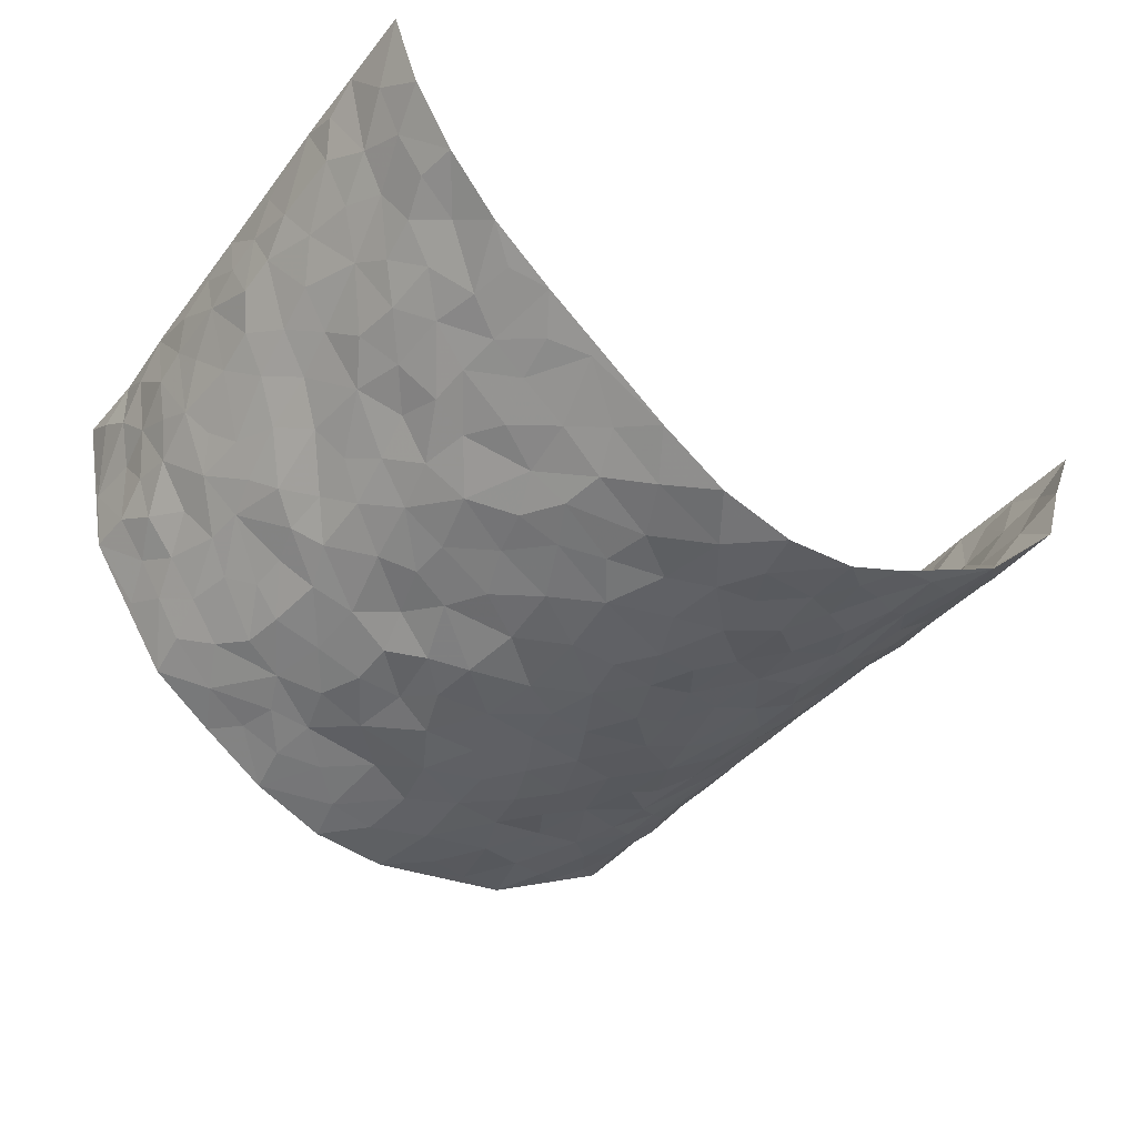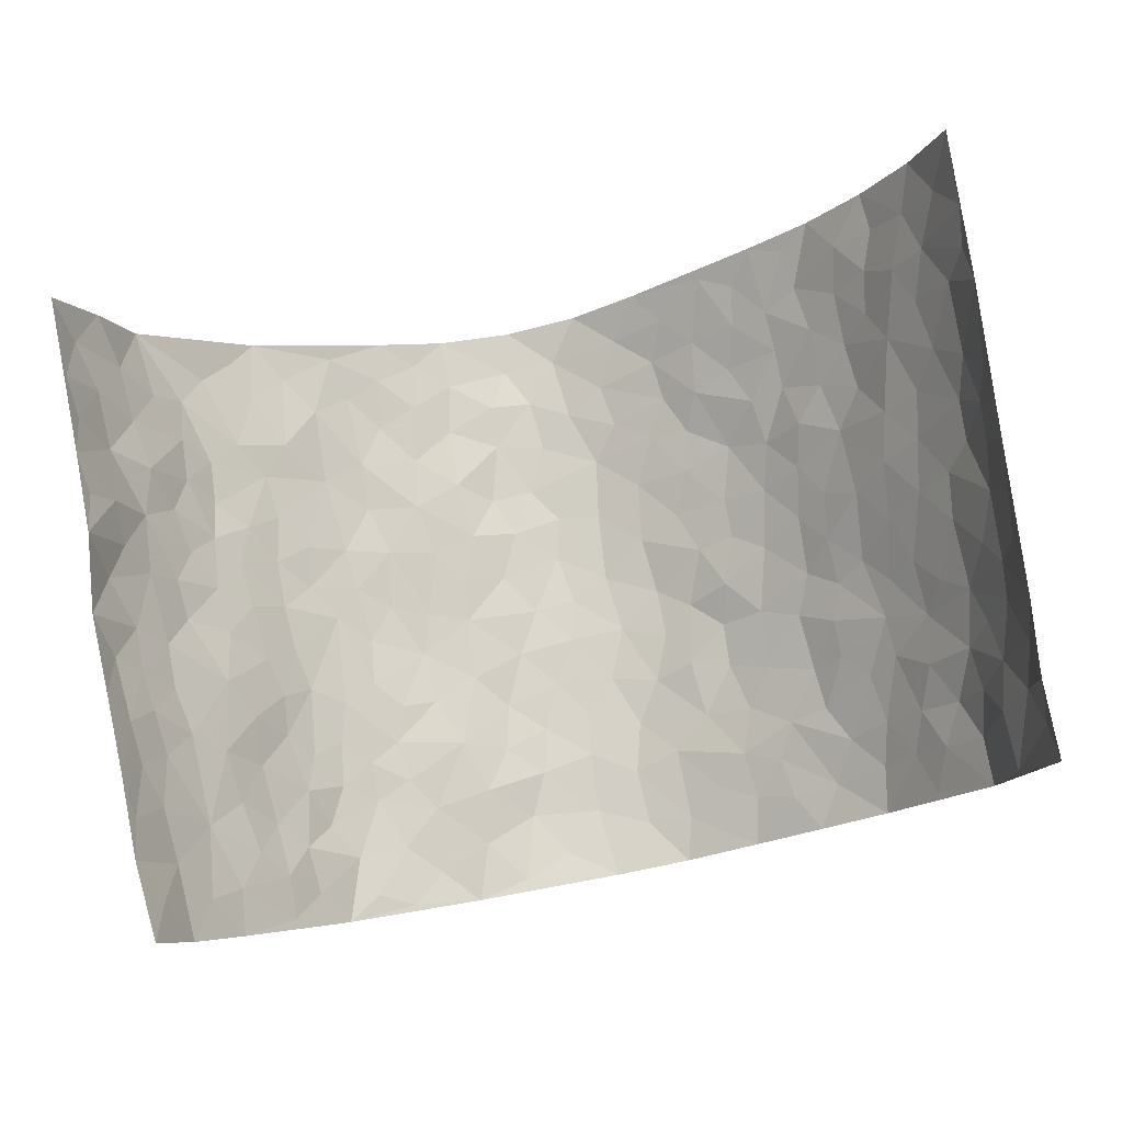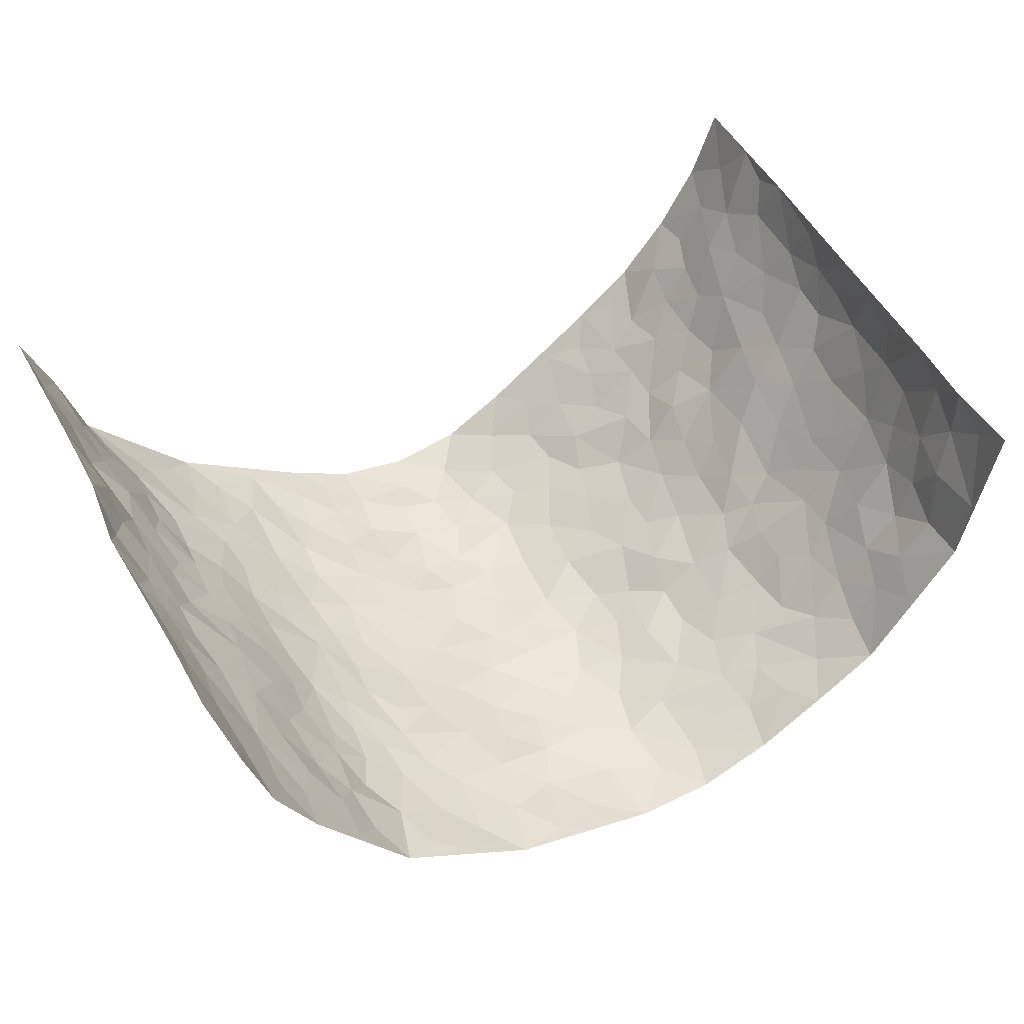
<metadata>
{"format":"obj","ext":"obj","renderer":"f3d","projection":"perspective","resolution":1024,"background":"white","views":[{"elev":-44.1,"azim":141.5,"up":"+Z"},{"elev":78.8,"azim":-11.5,"up":"+Z"},{"elev":47.4,"azim":-28.1,"up":"+Z"}]}
</metadata>
<code>
v -0.6955 0.009785 0.3756
v -0.6931 1.005 0.3685
v 0.6458 0.003846 0.3882
v 0.7145 0.9995 0.3623
v -0.6323 0.3978 0.1988
v -0.7102 0.5069 0.3638
v -0.6609 0.3636 0.2538
v 0.001091 0.001502 -0.2305
v -0.7054 0.258 0.3684
v -0.6893 0.3445 0.3127
v -0.597 0.006335 0.1502
v -0.7059 0.1335 0.3694
v -0.5788 0.2971 0.1314
v -0.6583 0.006942 0.2578
v -0.655 0.2942 0.2384
v -0.4504 0.004793 -0.04832
v -0.6988 0.1955 0.3491
v -0.2804 0.1688 -0.1515
v -0.6196 0.3268 0.1837
v -0.663 0.1258 0.2604
v -0.6812 0.07066 0.3203
v -0.6292 0.06892 0.2027
v -0.5571 0.1313 0.1008
v -0.5892 0.07941 0.1422
v -0.6685 0.2133 0.2697
v -0.6846 0.2767 0.3019
v -0.6177 0.1816 0.1776
v -0.5707 0.214 0.1149
v -0.6662 0.4943 0.2568
v -0.7076 0.3829 0.3662
v -0.6075 1.001 0.136
v -0.4763 0.2259 -0.01069
v 0.2523 0.1576 -0.1707
v -0.6936 0.7548 0.3706
v -0.3454 0.3957 -0.121
v -0.6128 0.7574 0.1909
v -0.6262 0.8358 0.2019
v -0.5008 0.4465 0.02558
v -0.5135 0.6099 0.03812
v -0.4385 1.002 -0.04447
v -0.6872 0.6924 0.3484
v -0.5537 0.5668 0.08546
v -0.3622 0.7567 -0.1087
v -0.4586 0.2834 -0.03194
v -0.4237 0.2282 -0.06742
v -0.4534 0.1653 -0.04585
v -0.4071 0.64 -0.07101
v -0.3442 0.5625 -0.1237
v 0.1681 0.4729 -0.2214
v -0.3169 0.2231 -0.1346
v -0.2012 0.6121 -0.19
v -0.3507 0.6321 -0.1187
v -0.2901 0.05956 -0.1499
v -0.5379 0.7142 0.05331
v -0.3723 0.1968 -0.107
v -0.6616 0.6236 0.2667
v -0.03635 0.3481 -0.2332
v 0.05956 0.339 -0.2352
v 0.2821 0.4502 -0.152
v -0.09238 0.5519 -0.2297
v -0.1589 0.5569 -0.2055
v 0.09539 0.6295 -0.2404
v -0.5303 0.3503 0.06898
v -0.6059 0.5785 0.1561
v -0.6864 0.8154 0.3429
v -0.4911 0.133 0.007801
v -0.3447 0.01446 -0.1123
v -0.6313 0.4712 0.197
v -0.529 0.1763 0.0515
v -0.5248 0.02209 0.05204
v -0.2386 0.003464 -0.1755
v -0.5232 0.09223 0.05432
v -0.4855 0.0567 -0.003702
v -0.3993 0.04007 -0.07861
v -0.4182 0.1068 -0.07282
v -0.6607 0.6913 0.2881
v -0.6913 0.8797 0.3617
v -0.6018 0.5135 0.1449
v 0.00265 0.9974 -0.2521
v -0.631 0.6802 0.2042
v -0.4927 0.3189 0.008228
v -0.4581 0.4649 -0.02932
v 0.009068 0.5711 -0.2477
v -0.04719 0.483 -0.2361
v 0.005717 0.4195 -0.2341
v -0.1225 0.1288 -0.215
v -0.4943 0.6742 0.01372
v -0.6876 0.5691 0.3033
v -0.5938 0.6956 0.1434
v -0.4143 0.3001 -0.07402
v -0.5353 0.2716 0.06375
v -0.4471 0.6923 -0.03592
v -0.168 0.4858 -0.2052
v -0.2544 0.4371 -0.1764
v -0.5456 0.6532 0.07283
v -0.01002 0.1167 -0.235
v -0.384 0.5135 -0.09448
v -0.326 0.2904 -0.1331
v -0.2326 0.505 -0.1839
v -0.1752 0.3825 -0.1997
v -0.6956 0.6299 0.3696
v -0.5812 0.6272 0.1195
v -0.6376 0.5846 0.213
v -0.3423 0.1123 -0.1196
v -0.4625 0.5371 -0.02225
v -0.5601 0.4108 0.109
v -0.1277 0.3245 -0.2171
v -0.1453 0.25 -0.2064
v -0.4607 0.6157 -0.02585
v 0.1117 0.7282 -0.2377
v -0.002063 0.2148 -0.2315
v -0.07109 0.2733 -0.227
v 0.006524 0.2882 -0.235
v -0.3964 0.3668 -0.08402
v -0.1889 0.185 -0.1855
v -0.5468 0.4925 0.08183
v -0.4858 0.385 0.006005
v -0.4454 0.3951 -0.04482
v -0.2939 0.5263 -0.1554
v -0.2492 0.3511 -0.1715
v -0.3362 0.4696 -0.131
v -0.2166 0.272 -0.1761
v -0.08866 0.4117 -0.2267
v -0.5088 0.5357 0.03516
v -0.08955 0.1986 -0.2186
v -0.2079 0.09497 -0.1858
v -0.3739 0.2608 -0.1036
v -0.6959 0.4444 0.314
v -0.6673 0.4268 0.2603
v 0.09521 0.4219 -0.2344
v 0.2053 0.2373 -0.1945
v 0.08557 0.5162 -0.238
v 0.02217 0.4876 -0.24
v 0.1672 0.3919 -0.2153
v 0.6289 0.4971 0.1954
v 0.2182 0.4331 -0.1974
v 0.2612 0.3129 -0.1777
v 0.1605 0.5666 -0.2174
v 0.1232 0.9976 -0.2308
v -0.2782 0.6217 -0.1588
v 0.3821 0.8794 -0.07591
v 0.4291 0.9975 -0.02932
v -0.2046 0.7824 -0.1927
v -0.05438 0.8641 -0.2367
v -0.3053 0.3504 -0.1419
v -0.4184 0.5695 -0.06729
v -0.07234 0.05294 -0.22
v -0.1538 0.02303 -0.1973
v 0.1248 0.00129 -0.2262
v 0.01655 0.8594 -0.2486
v -0.01426 0.6996 -0.2481
v 0.3964 0.1973 -0.09521
v 0.3253 0.2901 -0.1363
v 0.5062 0.5265 0.03629
v 0.4623 0.5469 -0.01439
v 0.4232 0.136 -0.07369
v 0.4697 0.2283 -0.02478
v 0.3864 0.3617 -0.09575
v 0.02577 0.6404 -0.2484
v -0.05597 0.6277 -0.236
v -0.1397 0.7307 -0.2127
v -0.08379 0.6934 -0.2356
v -0.05702 0.7912 -0.2409
v -0.1304 0.6338 -0.2145
v 0.02401 0.7741 -0.2491
v 0.2295 0.9977 -0.1702
v -0.01617 0.9258 -0.2515
v -0.2556 0.8482 -0.1716
v -0.189 0.8812 -0.1971
v -0.2969 0.783 -0.1478
v -0.2277 1 -0.1754
v -0.2167 0.6976 -0.1831
v -0.3015 0.7025 -0.1505
v -0.136 0.8302 -0.2244
v -0.1182 0.9986 -0.2317
v 0.2144 0.7455 -0.197
v 0.1741 0.6663 -0.2161
v 0.3106 0.5945 -0.1436
v 0.2525 0.5219 -0.1746
v 0.2565 0.6653 -0.1725
v 0.3862 0.7436 -0.08131
v 0.3366 0.6829 -0.1303
v 0.2756 0.7329 -0.1661
v 0.07202 0.9282 -0.2498
v 0.08116 0.8221 -0.2391
v 0.1453 0.8572 -0.2222
v 0.2413 0.8732 -0.1792
v 0.301 0.7929 -0.1398
v 0.2273 0.5947 -0.19
v -0.6609 0.8726 0.2771
v -0.5668 0.8202 0.1003
v -0.6598 0.7799 0.2644
v -0.6457 1.003 0.2546
v -0.678 0.9453 0.3131
v -0.6311 0.9256 0.2108
v -0.5956 0.889 0.1421
v -0.5244 0.9328 0.03592
v -0.5606 0.889 0.07994
v -0.5703 0.7497 0.1048
v -0.4883 0.8181 0.007569
v -0.5331 0.7848 0.05015
v -0.4539 0.9044 -0.02784
v -0.3573 0.8809 -0.1011
v -0.4803 0.9636 -0.005931
v -0.4156 0.8194 -0.05512
v -0.4008 0.9391 -0.07261
v -0.3174 0.9756 -0.1259
v -0.4546 0.7645 -0.02768
v -0.2996 0.904 -0.1443
v -0.242 0.9323 -0.1701
v 0.1564 0.7842 -0.2194
v 0.2476 0.8041 -0.1813
v 0.1846 0.9329 -0.2061
v 0.361 0.8116 -0.1003
v 0.3121 0.8802 -0.128
v 0.3419 0.9818 -0.09346
v 0.2686 0.937 -0.1503
v 0.3939 0.9475 -0.06261
v 0.3567 0.4929 -0.1137
v 0.3098 0.5281 -0.1434
v 0.4328 0.6041 -0.04364
v 0.3951 0.6641 -0.07991
v 0.376 0.5877 -0.09762
v 0.3368 0.1908 -0.1307
v 0.4347 0.3351 -0.04824
v 0.418 0.5224 -0.06322
v 0.3296 0.3878 -0.1335
v -0.1199 0.9149 -0.229
v -0.1748 0.9587 -0.2061
v 0.3085 0.1337 -0.1472
v 0.5225 0.01495 0.04553
v 0.1976 0.3327 -0.1956
v 0.2652 0.3845 -0.1746
v 0.5105 0.2482 0.02143
v 0.6055 0.998 0.1403
v 0.6608 0.2527 0.3813
v 0.4386 0.8117 -0.03771
v 0.5876 0.4878 0.1339
v 0.438 0.7464 -0.04246
v 0.6794 0.5012 0.3752
v 0.5643 0.2943 0.08903
v 0.4522 0.4678 -0.02642
v 0.6204 0.3106 0.1834
v 0.4962 0.4165 0.004292
v 0.4516 0.003115 -0.05519
v 0.0915 0.251 -0.231
v 0.4631 0.07811 -0.04363
v 0.1355 0.3179 -0.2212
v 0.3918 0.2674 -0.09849
v 0.6513 0.2648 0.2754
v 0.5428 0.4623 0.07099
v 0.5067 0.08278 0.01559
v 0.4133 0.4259 -0.07328
v 0.5256 0.3724 0.04047
v 0.2781 0.2326 -0.1638
v 0.4348 0.2722 -0.0531
v 0.2591 0.07909 -0.1751
v 0.3487 0.002828 -0.1223
v 0.2426 0.0026 -0.1859
v 0.1982 0.1145 -0.1954
v 0.0689 0.1687 -0.229
v 0.1436 0.1891 -0.2107
v 0.5273 0.148 0.04434
v 0.62 0.423 0.1828
v 0.6035 0.2209 0.1578
v 0.5464 0.08115 0.07747
v 0.5616 0.385 0.09155
v 0.5882 0.3393 0.1325
v 0.6564 0.3261 0.2863
v 0.6012 0.568 0.1583
v 0.5774 0.1456 0.1069
v 0.6055 0.1498 0.1734
v 0.6433 0.3674 0.242
v 0.6674 0.3505 0.3421
v 0.6644 0.4385 0.284
v 0.5092 0.3134 0.02093
v 0.6145 0.1067 0.2309
v 0.3175 0.06402 -0.1389
v 0.3883 0.06979 -0.1024
v 0.07277 0.07689 -0.233
v 0.1436 0.07153 -0.2179
v 0.6995 0.7503 0.3695
v 0.5941 0.07895 0.1437
v 0.5499 0.2161 0.08163
v 0.673 0.4259 0.3592
v 0.673 0.5093 0.303
v 0.629 0.25 0.2133
v 0.479 0.1492 -0.0195
v 0.5922 0.001134 0.1469
v 0.4542 0.3944 -0.03727
v 0.6478 0.06493 0.3472
v 0.6475 0.1283 0.3849
v 0.6306 0.1805 0.2464
v 0.643 0.125 0.3045
v 0.614 0.009724 0.2406
v 0.654 0.1892 0.3417
v 0.5513 0.556 0.09618
v 0.5674 0.6333 0.1166
v 0.5044 0.6362 0.02995
v 0.6446 0.692 0.2271
v 0.5388 0.7714 0.0619
v 0.6865 0.6256 0.351
v 0.6143 0.6423 0.1766
v 0.6592 0.5956 0.2528
v 0.5929 0.7443 0.1494
v 0.6572 0.5306 0.2436
v 0.6762 0.5745 0.3117
v 0.6742 0.6599 0.2867
v 0.5427 0.6924 0.07028
v 0.492 0.7238 0.01438
v 0.4477 0.6745 -0.02126
v 0.659 0.8524 0.2503
v 0.5861 0.871 0.1279
v 0.6374 0.7772 0.2149
v 0.6786 0.7782 0.2906
v 0.6188 0.8446 0.1887
v 0.7063 0.8748 0.3631
v 0.5745 0.8026 0.1139
v 0.6991 0.8117 0.3437
v 0.6078 0.9311 0.1491
v 0.6705 0.9983 0.2459
v 0.5257 0.9981 0.04645
v 0.6485 0.9257 0.2181
v 0.6879 0.9281 0.2961
v 0.5534 0.9344 0.08901
v 0.4872 0.9012 0.007118
v 0.4366 0.881 -0.03453
v 0.4793 0.9693 0.00611
v 0.4954 0.8217 0.01736
v 0.5405 0.8607 0.06661
f 29 6 128
f 12 21 20
f 26 10 9
f 55 45 46
f 27 19 15
f 26 9 17
f 101 6 88
f 12 1 21
f 7 15 19
f 125 86 96
f 84 123 85
f 129 29 128
f 25 27 15
f 12 20 17
f 73 75 66
f 22 14 11
f 26 17 25
f 9 12 17
f 25 15 26
f 5 129 7
f 52 146 48
f 55 18 50
f 7 19 5
f 20 27 25
f 124 82 105
f 41 76 34
f 20 14 22
f 14 20 21
f 14 21 1
f 24 22 11
f 24 27 22
f 72 66 69
f 69 32 91
f 70 24 11
f 24 23 27
f 17 20 25
f 27 20 22
f 10 15 7
f 10 26 15
f 23 28 27
f 27 13 19
f 28 23 69
f 13 27 28
f 119 121 94
f 10 7 129
f 6 30 128
f 9 10 30
f 36 192 80
f 80 102 89
f 118 81 44
f 64 103 78
f 115 126 86
f 45 32 46
f 91 63 13
f 129 68 29
f 95 87 54
f 95 54 199
f 202 40 204
f 82 97 105
f 29 88 6
f 18 55 104
f 148 126 71
f 38 82 124
f 50 18 122
f 117 82 38
f 5 19 106
f 82 117 118
f 80 64 102
f 127 45 55
f 194 77 190
f 98 35 114
f 39 124 105
f 127 50 98
f 106 19 13
f 66 75 46
f 39 95 42
f 63 117 38
f 95 89 102
f 101 56 76
f 51 140 99
f 18 53 126
f 62 83 132
f 45 127 90
f 112 113 57
f 103 29 68
f 130 85 58
f 109 39 105
f 35 94 121
f 113 246 58
f 151 165 163
f 120 100 94
f 114 127 98
f 192 190 65
f 95 39 87
f 36 191 37
f 67 104 74
f 56 101 88
f 13 63 106
f 192 34 76
f 268 241 243
f 108 115 125
f 93 84 60
f 133 84 85
f 156 288 157
f 101 76 41
f 80 103 64
f 105 97 146
f 99 61 51
f 92 109 47
f 125 96 111
f 158 227 153
f 75 104 55
f 69 66 32
f 81 91 32
f 106 78 68
f 42 64 78
f 77 34 65
f 24 70 72
f 75 73 16
f 16 71 67
f 2 34 77
f 13 28 91
f 103 56 88
f 56 80 76
f 72 69 23
f 11 16 70
f 16 73 70
f 16 67 74
f 115 18 126
f 24 72 23
f 73 72 70
f 16 74 75
f 72 73 66
f 32 45 44
f 84 83 60
f 66 46 32
f 78 106 116
f 117 63 81
f 67 53 104
f 103 68 78
f 69 91 28
f 36 80 89
f 106 38 116
f 106 68 5
f 81 118 117
f 62 132 138
f 32 44 81
f 53 67 71
f 57 58 85
f 123 100 107
f 93 60 61
f 33 230 224
f 8 96 147
f 132 133 130
f 140 48 119
f 93 100 123
f 122 98 50
f 164 60 160
f 53 71 126
f 125 112 108
f 193 194 195
f 75 55 46
f 63 91 81
f 56 103 80
f 196 198 31
f 18 104 53
f 121 48 97
f 38 106 63
f 118 97 82
f 97 35 121
f 51 172 140
f 130 134 49
f 87 39 109
f 288 252 263
f 97 114 35
f 47 43 92
f 57 113 58
f 248 130 58
f 34 101 41
f 114 90 127
f 116 124 42
f 145 94 35
f 118 114 97
f 167 79 175
f 98 145 35
f 85 123 57
f 43 47 52
f 199 36 89
f 42 78 116
f 159 83 62
f 88 29 103
f 74 104 75
f 118 44 90
f 173 140 172
f 42 95 102
f 190 192 37
f 65 190 77
f 89 95 199
f 125 111 112
f 92 87 109
f 18 115 122
f 177 180 176
f 112 57 107
f 109 105 146
f 93 94 100
f 285 286 275
f 96 86 147
f 137 232 131
f 57 123 107
f 87 92 208
f 49 134 136
f 132 130 49
f 161 164 162
f 50 127 55
f 122 108 107
f 122 107 100
f 48 140 52
f 118 90 114
f 99 119 94
f 123 84 93
f 36 37 192
f 48 121 119
f 120 122 100
f 39 42 124
f 38 124 116
f 248 58 246
f 44 45 90
f 98 122 120
f 146 52 47
f 94 93 99
f 168 209 170
f 212 183 188
f 202 197 200
f 42 102 64
f 107 108 112
f 99 93 61
f 8 280 96
f 112 111 113
f 125 115 86
f 115 108 122
f 128 30 10
f 5 68 129
f 10 129 128
f 132 49 138
f 83 84 133
f 130 133 85
f 83 133 132
f 248 134 130
f 156 152 224
f 151 110 165
f 212 186 211
f 153 224 249
f 254 251 244
f 246 261 262
f 225 158 249
f 49 136 179
f 185 184 150
f 214 188 181
f 181 188 182
f 161 163 174
f 143 170 172
f 110 211 185
f 184 79 167
f 174 228 169
f 62 110 159
f 163 150 144
f 210 169 229
f 170 143 168
f 176 211 110
f 98 120 145
f 94 145 120
f 48 146 97
f 109 146 47
f 148 86 126
f 147 86 148
f 71 8 148
f 8 147 148
f 244 276 254
f 232 136 134
f 174 143 161
f 60 83 160
f 163 162 151
f 159 160 83
f 261 281 262
f 259 281 149
f 219 220 59
f 246 113 111
f 33 255 131
f 157 256 152
f 137 255 153
f 230 278 279
f 262 260 33
f 154 155 242
f 131 255 137
f 248 131 232
f 281 280 149
f 259 258 278
f 220 179 59
f 159 151 160
f 162 160 151
f 164 61 60
f 228 174 144
f 144 174 163
f 159 110 151
f 161 172 164
f 186 184 185
f 161 162 163
f 61 164 51
f 160 162 164
f 187 217 213
f 150 163 165
f 205 202 200
f 79 184 139
f 170 43 173
f 174 169 143
f 161 143 172
f 167 144 150
f 176 180 183
f 172 170 173
f 223 226 221
f 185 150 165
f 99 140 119
f 207 206 203
f 172 51 164
f 43 52 173
f 173 52 140
f 167 175 228
f 228 229 169
f 210 168 169
f 177 110 62
f 189 138 179
f 62 138 177
f 136 232 233
f 181 182 222
f 150 184 167
f 178 180 189
f 49 179 138
f 177 138 189
f 180 178 182
f 178 179 220
f 307 308 304
f 222 223 221
f 215 187 188
f 176 183 212
f 187 213 186
f 214 215 188
f 185 211 186
f 237 181 239
f 182 188 183
f 110 185 165
f 216 215 141
f 211 176 212
f 182 183 180
f 176 110 177
f 213 184 186
f 178 189 179
f 177 189 180
f 195 190 37
f 197 198 200
f 195 194 190
f 34 192 65
f 80 192 76
f 37 196 195
f 194 2 77
f 193 2 194
f 196 37 191
f 31 193 195
f 198 196 191
f 31 195 196
f 199 201 191
f 197 204 31
f 198 191 201
f 31 198 197
f 201 199 54
f 36 199 191
f 54 208 201
f 208 43 205
f 208 54 87
f 198 201 200
f 206 205 203
f 43 170 203
f 210 207 209
f 40 202 206
f 31 204 40
f 197 202 204
f 208 205 200
f 43 203 205
f 205 206 202
f 203 209 207
f 171 40 207
f 40 206 207
f 208 200 201
f 43 208 92
f 170 209 203
f 168 143 169
f 207 210 171
f 168 210 209
f 188 187 212
f 212 187 186
f 166 139 213
f 184 213 139
f 237 214 181
f 215 214 141
f 216 141 218
f 213 217 166
f 142 166 216
f 217 216 166
f 187 215 217
f 216 217 215
f 237 141 214
f 142 216 218
f 223 222 182
f 179 136 59
f 223 220 219
f 267 238 251
f 237 327 141
f 223 182 178
f 158 290 253
f 220 223 178
f 59 233 227
f 233 59 136
f 248 246 131
f 153 249 158
f 251 254 267
f 223 219 226
f 111 261 246
f 297 251 238
f 276 256 157
f 167 228 144
f 229 228 175
f 175 171 229
f 229 171 210
f 260 257 33
f 265 271 272
f 266 289 283
f 269 243 250
f 249 224 152
f 266 283 271
f 227 233 137
f 253 227 158
f 325 313 320
f 135 264 275
f 310 329 239
f 270 298 297
f 249 256 225
f 275 273 269
f 311 222 221
f 155 154 299
f 234 276 157
f 310 311 299
f 222 239 181
f 221 226 155
f 266 263 252
f 242 290 244
f 264 273 275
f 273 264 243
f 242 244 154
f 276 290 225
f 288 234 157
f 240 282 302
f 275 286 306
f 225 290 158
f 234 263 284
f 241 254 276
f 233 232 137
f 137 153 227
f 264 135 238
f 244 251 154
f 260 259 257
f 227 253 219
f 33 224 255
f 154 297 299
f 240 302 307
f 297 154 251
f 264 268 243
f 253 226 219
f 271 284 263
f 277 294 293
f 290 242 253
f 241 234 284
f 59 227 219
f 242 155 226
f 252 245 231
f 157 152 156
f 257 230 33
f 152 256 249
f 278 230 257
f 262 33 131
f 224 153 255
f 259 278 257
f 134 248 232
f 230 279 224
f 96 261 111
f 261 96 280
f 280 281 261
f 246 262 131
f 252 247 245
f 268 267 241
f 283 277 272
f 288 247 252
f 275 274 285
f 295 291 294
f 267 268 264
f 263 234 288
f 309 310 299
f 290 276 244
f 283 272 271
f 267 254 241
f 265 243 241
f 236 240 285
f 297 238 270
f 303 305 298
f 241 276 234
f 221 155 299
f 272 277 293
f 250 243 287
f 286 285 240
f 284 271 265
f 271 263 266
f 295 3 291
f 225 256 276
f 241 284 265
f 289 266 231
f 3 292 291
f 321 235 323
f 293 294 296
f 279 278 258
f 245 279 258
f 279 156 224
f 260 281 259
f 280 8 149
f 262 281 260
f 231 266 252
f 267 264 238
f 306 304 270
f 283 289 295
f 243 269 273
f 236 269 250
f 294 292 296
f 274 236 285
f 269 274 275
f 250 287 293
f 245 289 231
f 236 274 269
f 156 279 247
f 242 226 253
f 247 279 245
f 243 265 287
f 288 156 247
f 265 272 293
f 296 292 236
f 293 287 265
f 295 294 277
f 277 283 295
f 236 250 296
f 289 3 295
f 292 294 291
f 293 296 250
f 300 304 308
f 325 320 235
f 329 330 326
f 270 304 303
f 270 303 298
f 309 305 301
f 135 306 270
f 299 297 298
f 298 309 299
f 238 135 270
f 300 314 305
f 303 300 305
f 304 306 307
f 300 303 304
f 282 319 315
f 322 325 235
f 275 306 135
f 307 306 286
f 240 307 286
f 308 307 302
f 302 282 308
f 308 282 315
f 305 309 298
f 310 309 301
f 310 301 329
f 310 239 311
f 222 311 239
f 299 311 221
f 319 312 315
f 312 323 316
f 301 305 318
f 305 314 316
f 300 308 315
f 316 314 312
f 312 314 315
f 315 314 300
f 323 312 324
f 316 313 318
f 282 4 317
f 330 313 325
f 4 321 324
f 235 320 323
f 282 317 319
f 312 319 317
f 326 325 322
f 316 320 313
f 316 318 305
f 142 218 327
f 327 218 141
f 316 323 320
f 324 312 317
f 4 324 317
f 321 323 324
f 318 313 330
f 328 326 322
f 326 327 329
f 329 327 237
f 326 328 327
f 322 142 328
f 327 328 142
f 329 237 239
f 301 318 330
f 326 330 325
f 330 329 301

</code>
